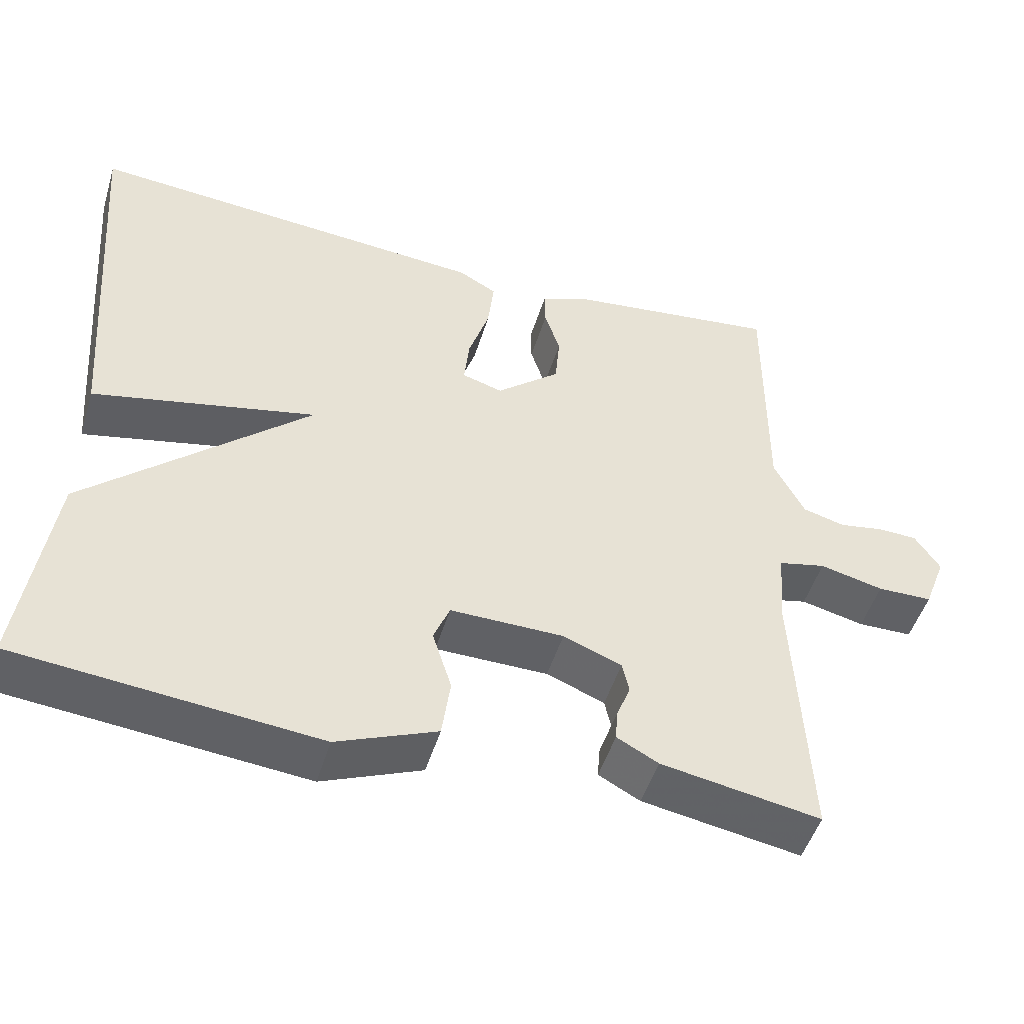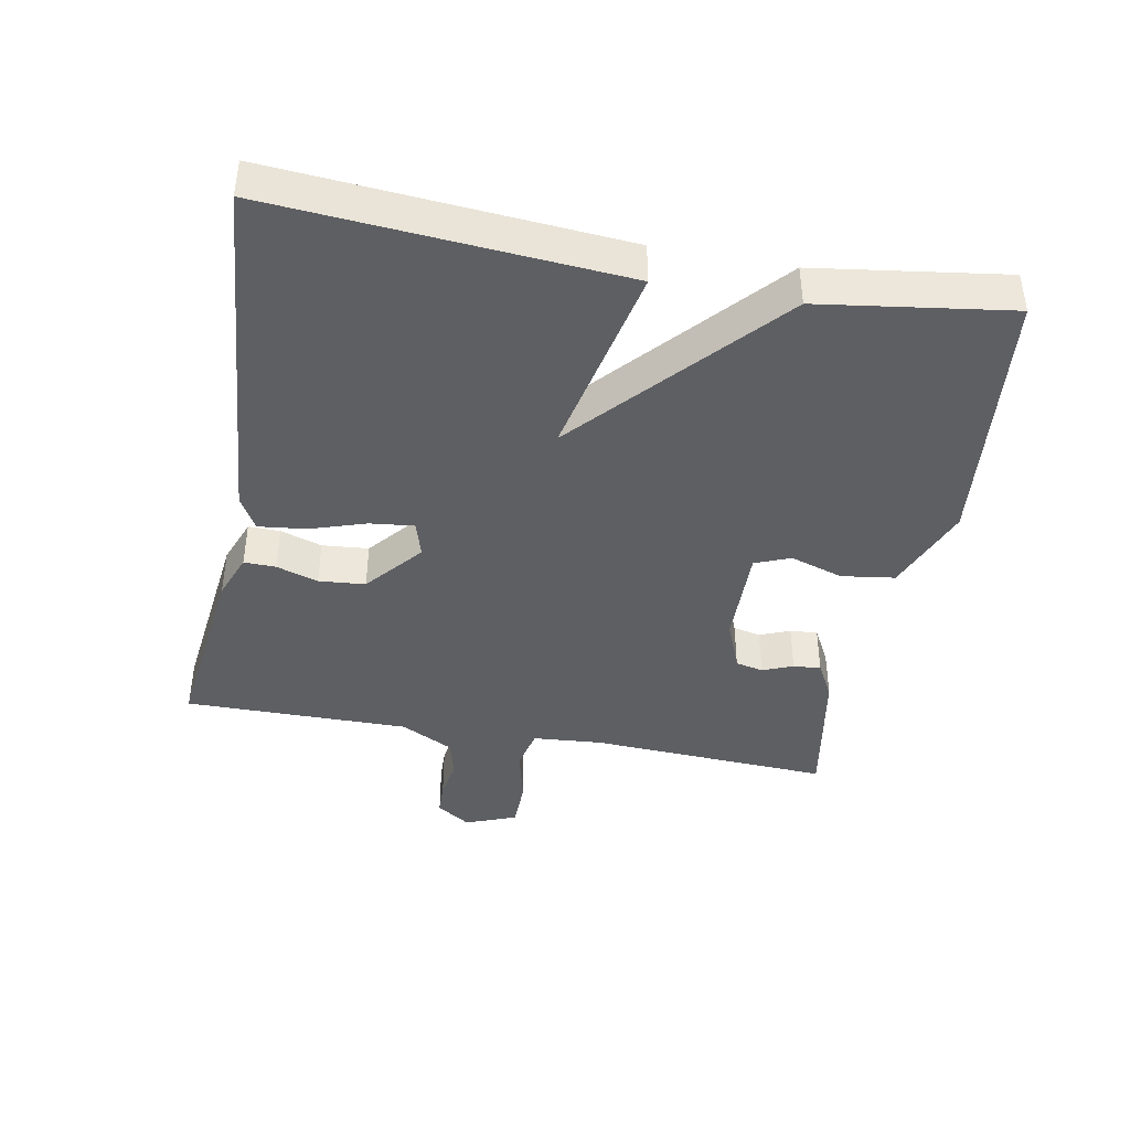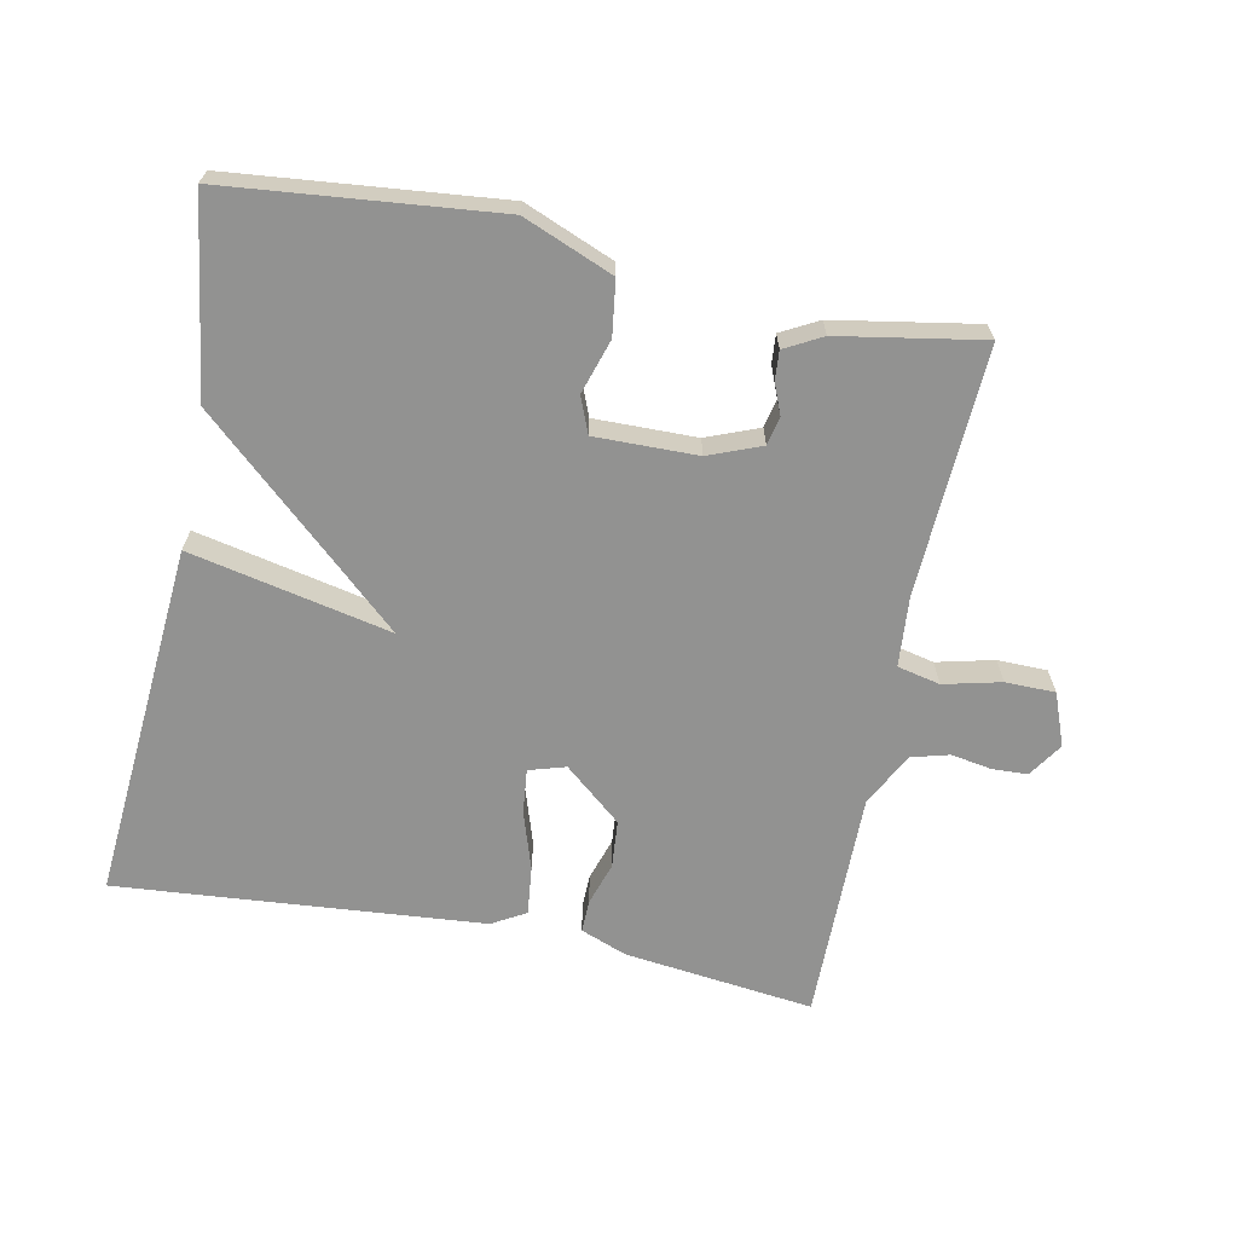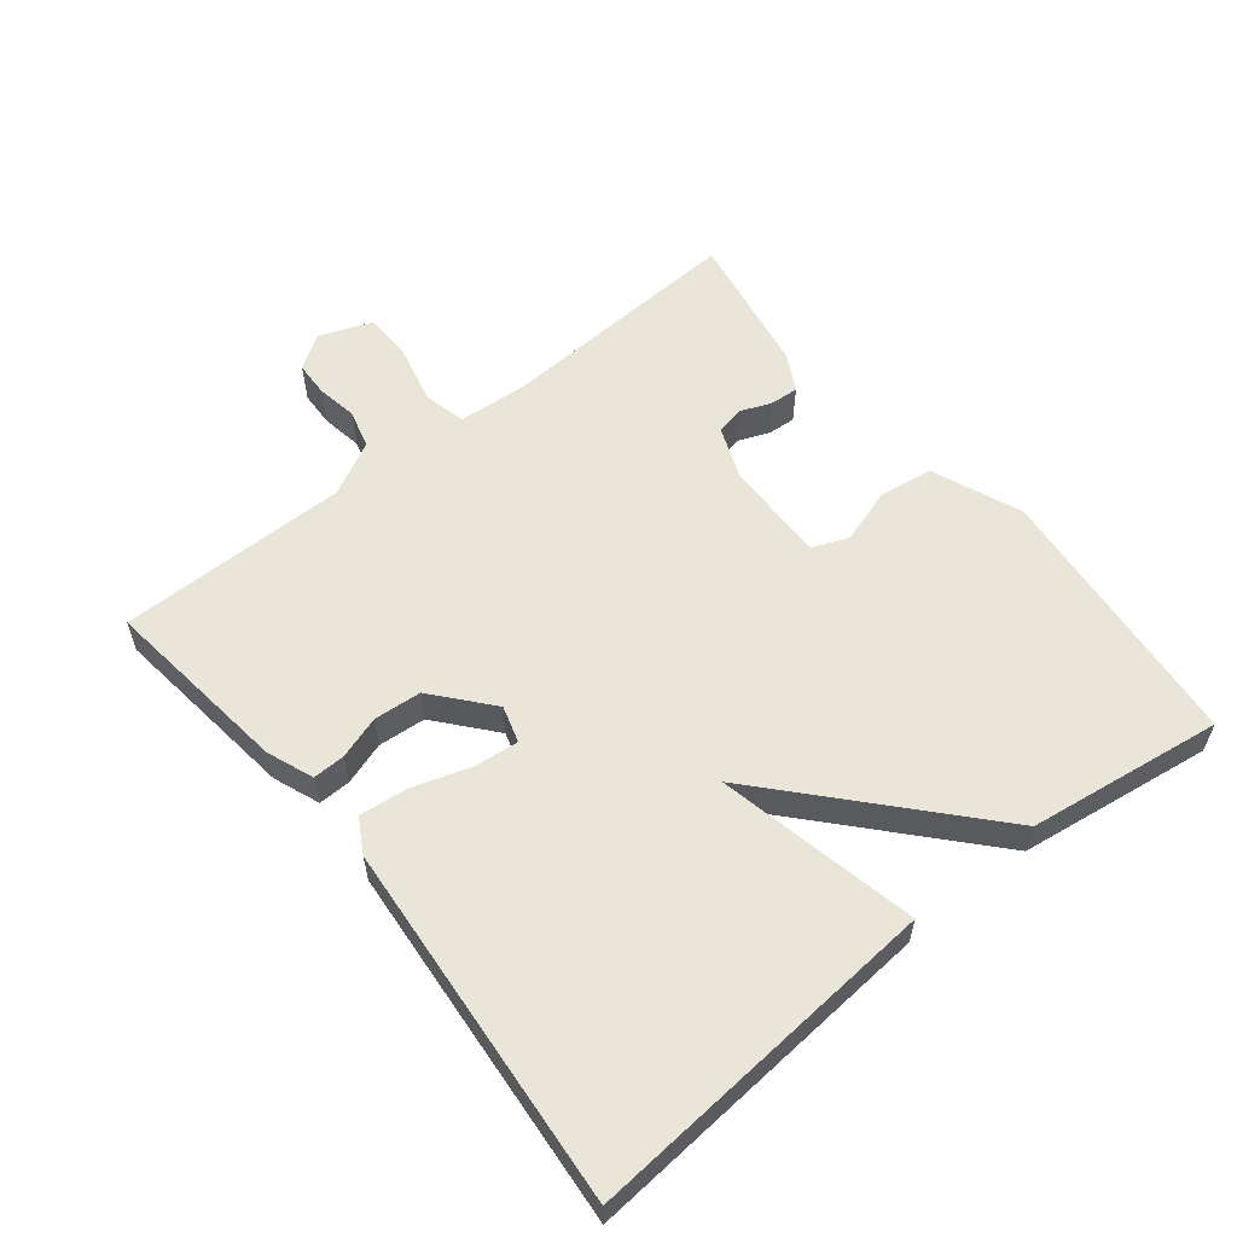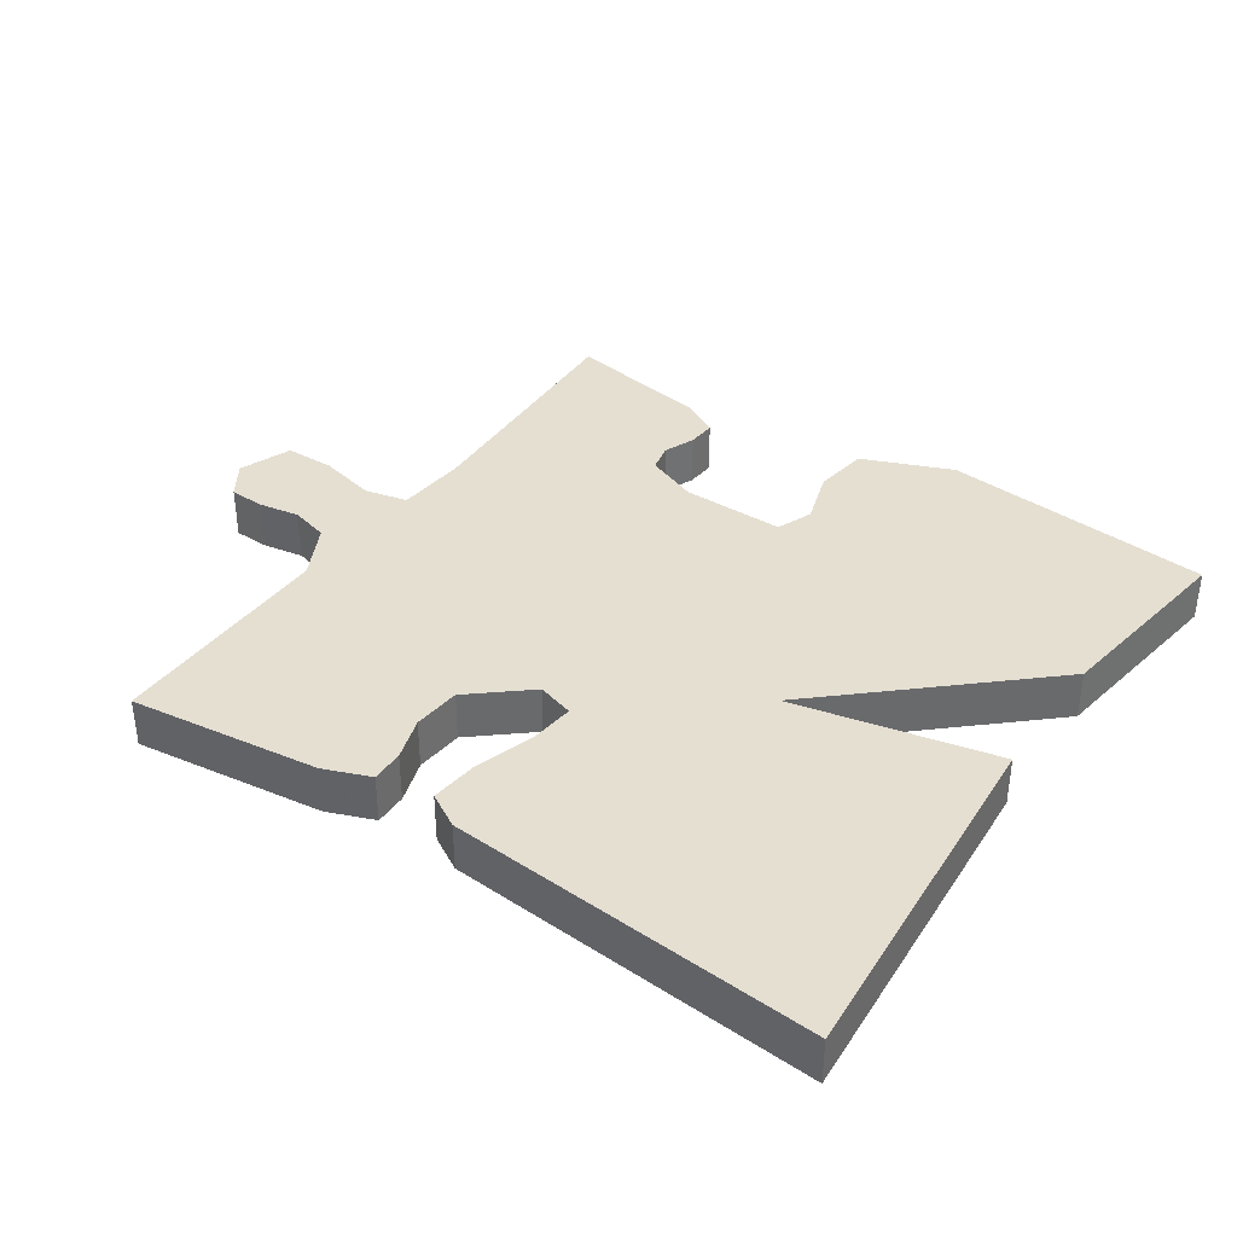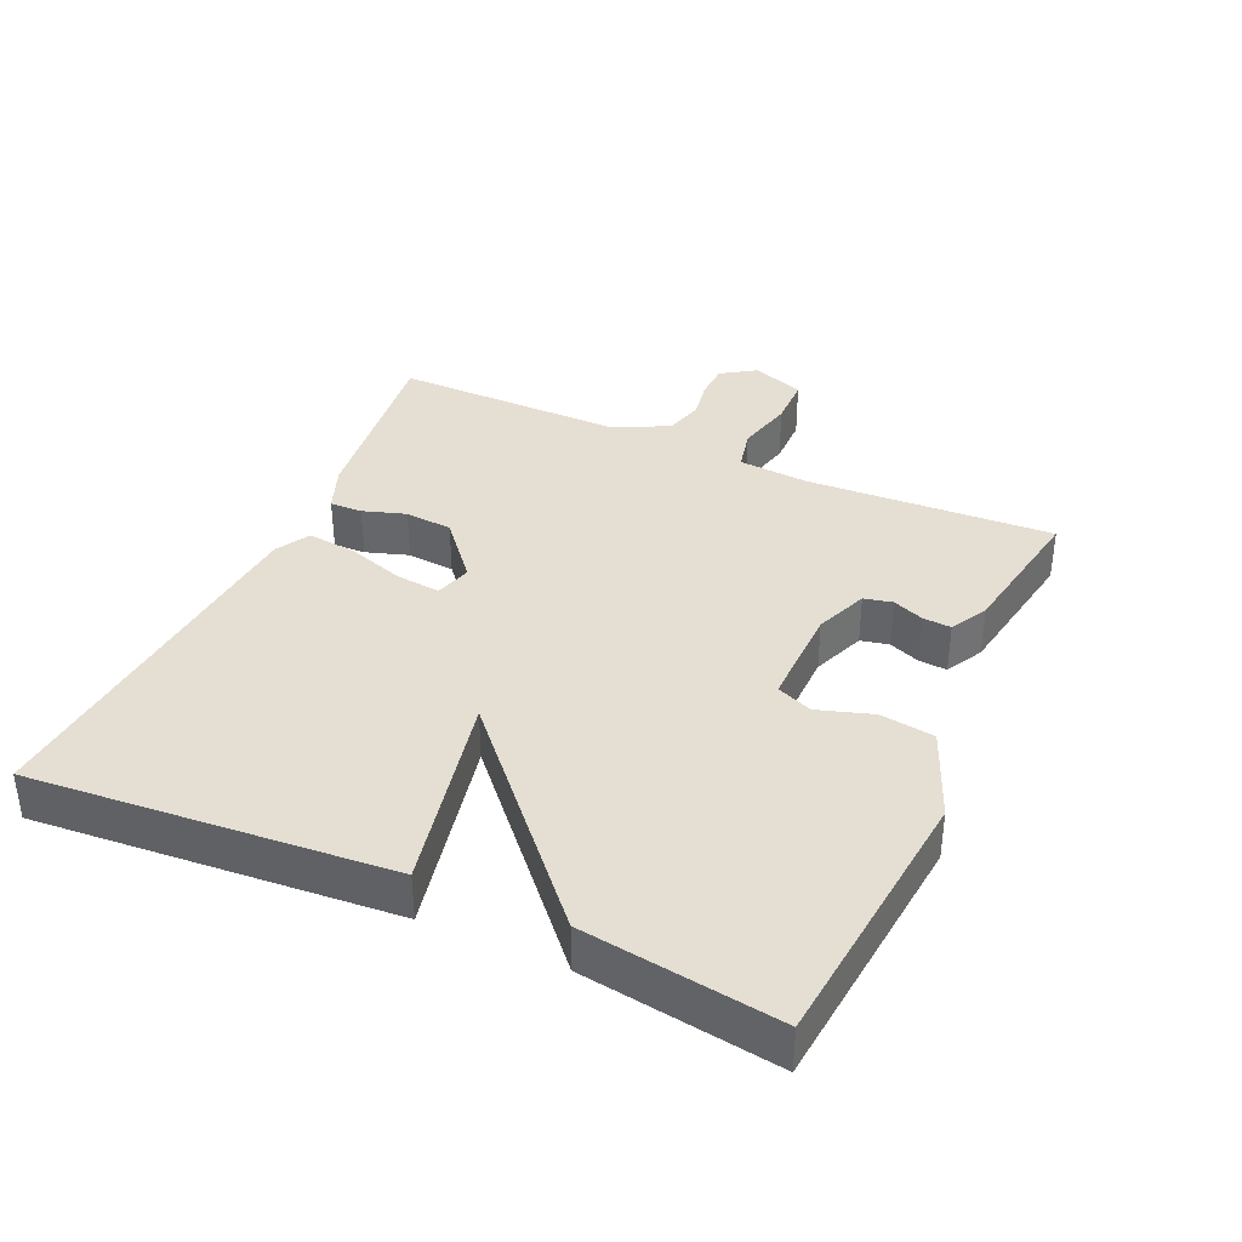
<metadata>
{"format":"obj","ext":"obj","renderer":"f3d","projection":"perspective","resolution":1024,"background":"white","views":[{"elev":-49.2,"azim":163.2,"up":"+Z"},{"elev":-41.9,"azim":79.5,"up":"+Y"},{"elev":-66.2,"azim":168.6,"up":"+Y"},{"elev":58.2,"azim":51.2,"up":"+Y"},{"elev":37.5,"azim":34.2,"up":"+Y"},{"elev":37.0,"azim":114.2,"up":"+Y"}]}
</metadata>
<code>
v -0.5 0.07 -0.5
v -0.482 0.07 -0.143
v -0.49 0.07 -0.04
v -0.552 0.07 -0.026
v -0.635 0.07 -0.046
v -0.707 0.07 -0.045
v -0.736 0.07 0.031
v -0.703 0.07 0.081
v -0.652 0.07 0.083
v -0.593 0.07 0.073
v -0.538 0.07 0.088
v -0.498 0.07 0.166
v -0.5 0.07 0.5
v -0.225 0.07 0.467
v -0.158 0.07 0.441
v -0.159 0.07 0.394
v -0.179 0.07 0.332
v -0.173 0.07 0.263
v -0.09 0.07 0.193
v -0.037 0.07 0.209
v -0.044 0.07 0.274
v -0.071 0.07 0.357
v -0.079 0.07 0.428
v -0.03 0.07 0.456
v 0.5 0.07 0.5
v 0.46 0.07 -0.018
v 0.169 0.07 0.044
v 0.46 0.07 -0.218
v 0.5 0.07 -0.5
v 0.11 0.07 -0.539
v -0.02 0.07 -0.486
v -0.031 0.07 -0.407
v -0.006 0.07 -0.328
v -0.027 0.07 -0.276
v -0.175 0.07 -0.278
v -0.251 0.07 -0.308
v -0.26 0.07 -0.349
v -0.242 0.07 -0.394
v -0.239 0.07 -0.435
v -0.293 0.07 -0.464
v -0.5 0 -0.5
v -0.482 0 -0.143
v -0.49 0 -0.04
v -0.552 0 -0.026
v -0.635 0 -0.046
v -0.707 0 -0.045
v -0.736 0 0.031
v -0.703 0 0.081
v -0.652 0 0.083
v -0.593 0 0.073
v -0.538 0 0.088
v -0.498 0 0.166
v -0.5 0 0.5
v -0.225 0 0.467
v -0.158 0 0.441
v -0.159 0 0.394
v -0.179 0 0.332
v -0.173 0 0.263
v -0.09 0 0.193
v -0.037 0 0.209
v -0.044 0 0.274
v -0.071 0 0.357
v -0.079 0 0.428
v -0.03 0 0.456
v 0.5 0 0.5
v 0.46 0 -0.018
v 0.169 0 0.044
v 0.46 0 -0.218
v 0.5 0 -0.5
v 0.11 0 -0.539
v -0.02 0 -0.486
v -0.031 0 -0.407
v -0.006 0 -0.328
v -0.027 0 -0.276
v -0.175 0 -0.278
v -0.251 0 -0.308
v -0.26 0 -0.349
v -0.242 0 -0.394
v -0.239 0 -0.435
v -0.293 0 -0.464
f 40 1 2
f 39 40 2
f 38 39 2
f 37 38 2
f 36 37 2 3
f 35 36 3
f 34 35 3
f 31 32 33
f 30 31 33
f 29 30 33
f 28 29 33
f 27 28 33
f 27 33 34
f 25 26 27
f 24 25 27
f 23 24 27
f 22 23 27
f 21 22 27
f 20 21 27
f 27 34 3
f 20 27 3
f 19 20 3
f 15 16 17
f 14 15 17
f 13 14 17
f 12 13 17
f 11 12 17 18
f 8 9 10
f 7 8 10
f 6 7 10
f 5 6 10
f 4 5 10
f 4 10 11
f 11 18 19
f 4 11 19
f 3 4 19
f 42 41 80
f 42 80 79
f 42 79 78
f 42 78 77
f 43 42 77 76
f 43 76 75
f 43 75 74
f 73 72 71
f 73 71 70
f 73 70 69
f 73 69 68
f 73 68 67
f 74 73 67
f 67 66 65
f 67 65 64
f 67 64 63
f 67 63 62
f 67 62 61
f 67 61 60
f 43 74 67
f 43 67 60
f 43 60 59
f 57 56 55
f 57 55 54
f 57 54 53
f 57 53 52
f 58 57 52 51
f 50 49 48
f 50 48 47
f 50 47 46
f 50 46 45
f 50 45 44
f 51 50 44
f 59 58 51
f 59 51 44
f 59 44 43
f 1 41 42 2
f 2 42 43 3
f 3 43 44 4
f 4 44 45 5
f 5 45 46 6
f 6 46 47 7
f 7 47 48 8
f 8 48 49 9
f 9 49 50 10
f 10 50 51 11
f 11 51 52 12
f 12 52 53 13
f 13 53 54 14
f 14 54 55 15
f 15 55 56 16
f 16 56 57 17
f 17 57 58 18
f 18 58 59 19
f 19 59 60 20
f 20 60 61 21
f 21 61 62 22
f 22 62 63 23
f 23 63 64 24
f 24 64 65 25
f 25 65 66 26
f 26 66 67 27
f 27 67 68 28
f 28 68 69 29
f 29 69 70 30
f 30 70 71 31
f 31 71 72 32
f 32 72 73 33
f 33 73 74 34
f 34 74 75 35
f 35 75 76 36
f 36 76 77 37
f 37 77 78 38
f 38 78 79 39
f 39 79 80 40
f 40 80 41 1

</code>
